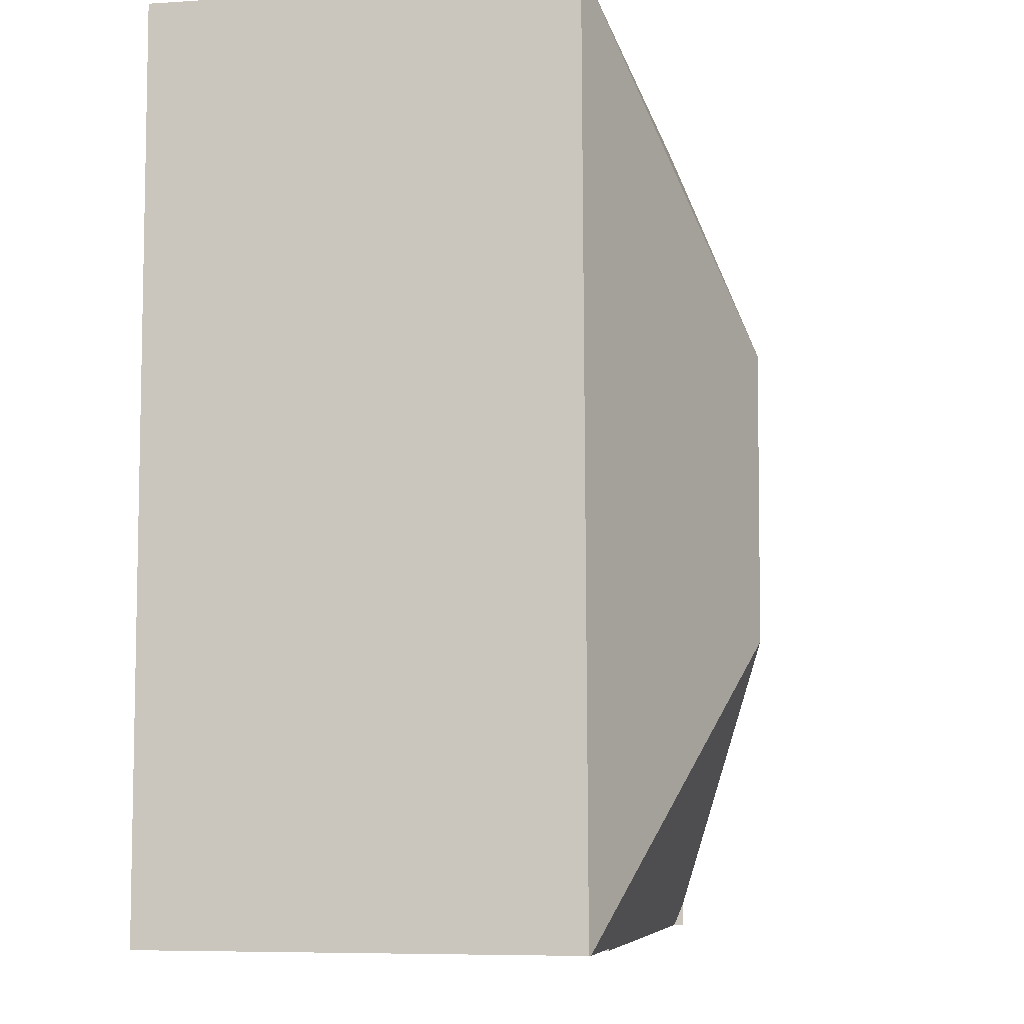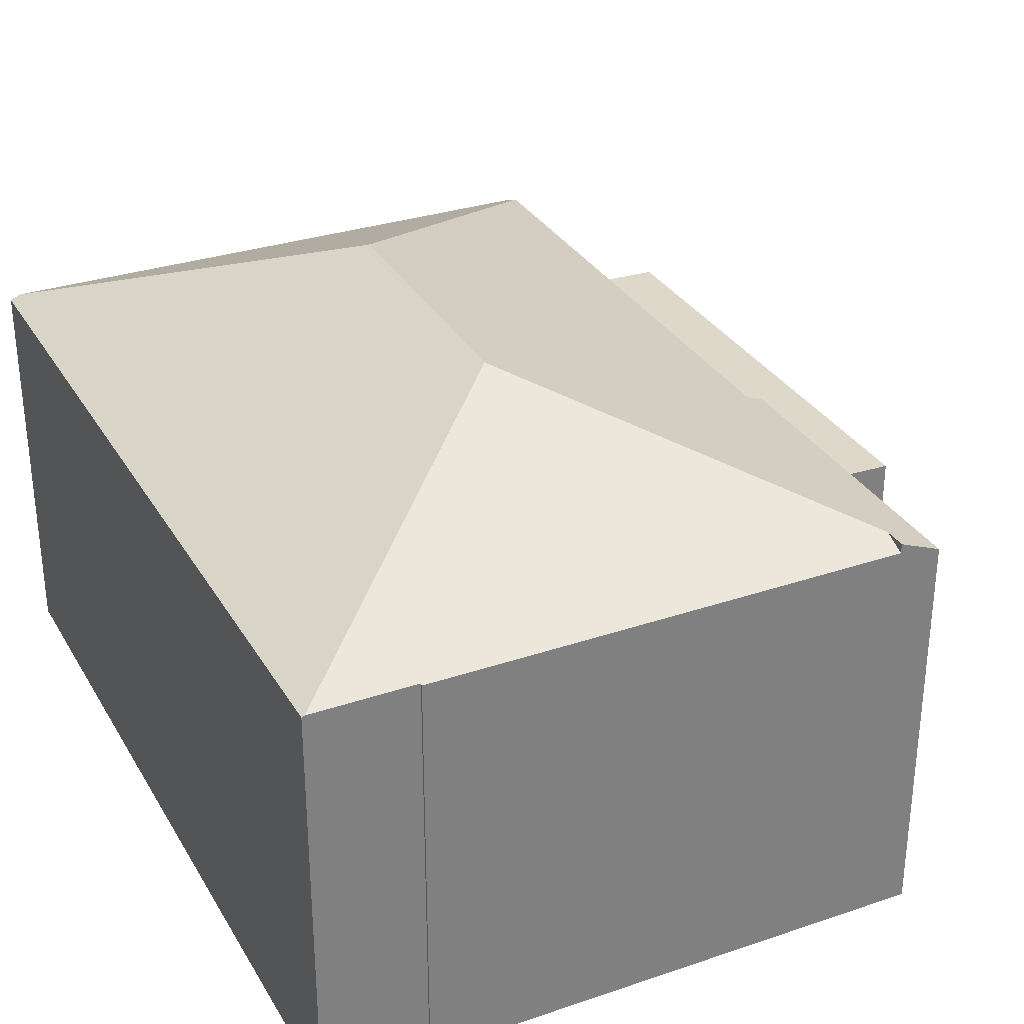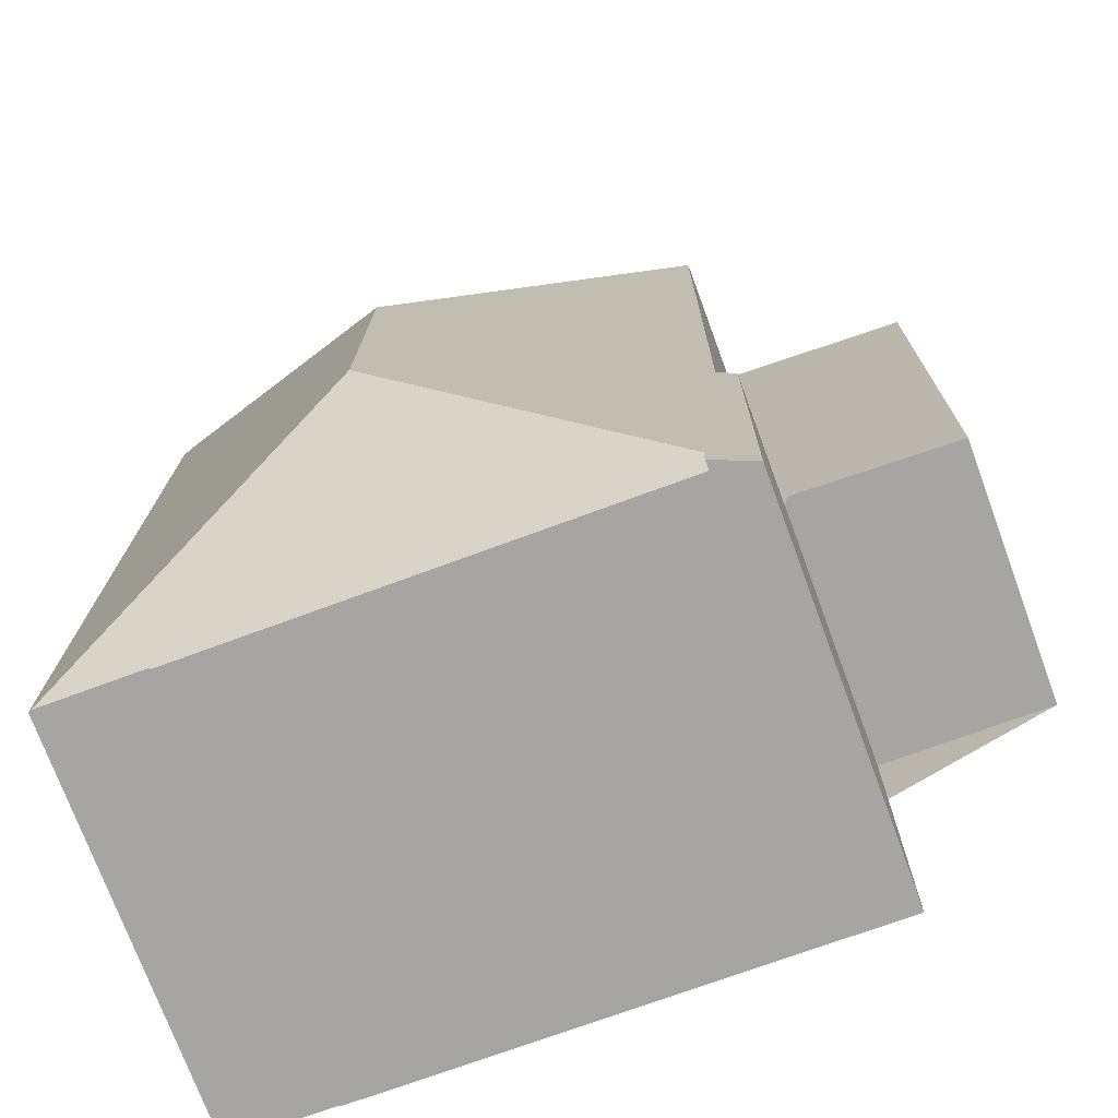
<metadata>
{"format":"obj","ext":"obj","renderer":"f3d","projection":"perspective","resolution":1024,"background":"white","views":[{"elev":-6.7,"azim":-79.1,"up":"+Y"},{"elev":31.1,"azim":-26.0,"up":"+Z"},{"elev":-73.8,"azim":20.2,"up":"+Y"}]}
</metadata>
<code>
v 23.22 185.6 7.63
v 13.15 185.6 7.723
v 13.21 199.7 7.649
v 26.15 199.6 5.528
v 26.11 191 5.487
v 23.25 191 5.56
v 14.87 185.6 7.731
v 14.87 185.6 7.746
v 18.13 194.9 9.72
v 22.93 185.6 7.747
v 18.04 190.3 9.715
v 20.18 196.7 8.932
v 18.59 195.3 9.542
v 21.23 187.2 8.43
v 23.25 190.6 7.668
v 22.54 185.6 7.899
v 18.13 194.9 9.72
v 13.38 199.7 7.721
v 13.2 185.6 7.743
v 18.04 190.3 9.715
v 23.55 191 5.553
v 22.99 199.6 5.608
v 23.25 190.6 5.558
v 18.13 194.9 9.72
v 13.38 199.7 7.721
v 22.99 199.3 7.849
v 22.99 199.6 7.706
v 18.04 190.3 9.715
v 13.2 185.6 7.743
v 22.54 185.9 7.901
v 22.54 185.6 7.746
v 15.88 197.2 8.773
v 20.18 196.7 8.932
v 15.88 197.2 8.773
v 13.2 197.9 7.658
v 22.98 198.2 5.601
v 22.98 197.1 7.832
v 26.14 198 5.52
v 22.98 197.8 6.311
v 22.99 199.6 6.48
v 23.25 190.6 5.677
v 22.98 197.6 6.827
v 22.99 199.6 6.908
v 23.25 190.6 6.546
v 24.88 199.6 5.56
v 24.96 198.1 5.55
v 25.34 191 5.507
v 18.59 195.3 9.542
v 19 196.9 8.888
v 22.24 185.6 7.745
v 21.23 187.2 8.43
v 19.72 199.7 7.711
v 22.96 192.7 5.83
v 22.96 194.1 5.582
v 23.25 190.6 5.911
v 22.82 199.1 7.913
v 22.98 199.1 5.606
v 19.59 199.2 7.918
v 13.87 199.2 7.927
v 13.21 199.2 7.652
v 13.87 199.2 7.927
v 22.98 199.1 6.434
v 22.98 199.1 7.847
v 24.91 199.1 5.557
v 22.82 199.1 7.913
v 22.98 199.1 6.889
v 26.15 199.1 5.525
v 22.35 198.7 8.092
v 22.98 198.7 5.604
v 13.2 198.8 7.654
v 14.29 198.8 8.104
v 22.98 198.7 6.395
v 22.98 198.7 7.844
v 24.93 198.7 5.554
v 22.35 198.7 8.092
v 19.48 198.7 8.096
v 14.29 198.8 8.104
v 22.98 198.7 6.872
v 26.15 198.7 5.523
v 13.22 185.6 7.743
v 13.22 185.7 7.752
v 13.28 199.2 7.681
v 13.28 198.8 7.683
v 13.27 197.9 7.687
v 13.22 185.7 7.752
v 13.28 199.7 7.678
v 16.73 197.1 8.805
v 15.96 197.1 8.806
v 20.52 197.1 8.799
v 22.98 197 6.238
v 22.98 197 5.596
v 20.52 197.1 8.799
v 19.05 197.1 8.801
v 22.74 197 7.925
v 13.2 197.1 7.663
v 13.27 197.1 7.692
v 22.98 197 7.832
v 25.02 197 5.544
v 15.96 197.1 8.806
v 22.98 197 6.806
v 26.14 197 5.515
v 22.93 185.6 7.747
v 22.93 185.6 7.747
v 22.95 190.6 7.785
v 22.98 198.7 7.844
v 22.98 199.1 7.847
v 22.98 198.7 5.604
v 22.98 199.1 5.606
v 22.98 197 7.832
v 22.95 190.6 5.566
v 22.95 190.6 5.638
v 22.98 198.2 5.601
v 22.99 199.6 5.608
v 22.96 194.1 5.582
v 22.99 199.6 7.706
v 22.99 199.3 7.849
v 22.98 197 5.596
v 22.95 190.6 6.194
v 22.95 190.6 6.551
v 22.99 199.3 7.849
v 22.98 197.1 7.832
v 20.11 190.6 8.903
v 22.95 190.6 7.785
v 22.95 190.6 5.566
v 18.05 190.6 9.715
v 18.05 190.6 9.715
v 23.25 190.6 7.668
v 23.25 190.6 5.558
v 13.17 190.7 7.696
v 13.24 190.7 7.725
v 22.95 190.6 5.638
v 22.95 190.6 5.566
v 22.95 190.6 7.785
v 22.95 190.6 6.551
v 22.95 190.6 6.194
v 25.84 199.1 5.533
v 25.84 199.6 5.536
v 25.83 198.7 5.531
v 25.83 197 5.523
v 25.83 198 5.528
v 25.8 191 5.495
v 23.16 190.6 7.7
v 23.2 198.7 5.598
v 23.2 199.1 5.6
v 23.16 190.6 5.56
v 23.17 193 5.571
v 23.16 190.6 7.7
v 23.14 185.6 7.663
v 23.16 190.6 5.56
v 23.16 190.6 5.666
v 23.2 198.2 5.596
v 23.2 199.6 5.602
v 23.19 197 5.59
v 23.16 190.6 5.989
v 23.16 190.6 6.547
v 22.6 198.7 7.996
v 22.59 197 7.983
v 22.59 197 7.983
v 22.56 190.6 7.936
v 22.54 185.9 7.901
v 22.54 185.9 7.901
v 22.54 185.6 7.899
v 22.6 198.9 7.997
v 22.54 185.6 7.746
v 22.6 198.9 7.997
v 22.6 199.1 7.913
v 22.6 199.6 7.707
v 22.83 197 7.888
v 22.83 197.1 7.888
v 22.84 199.1 7.903
v 22.84 199.2 7.903
v 22.84 199.6 7.707
v 22.84 199.2 7.903
v 22.84 198.7 7.9
v 22.81 190.6 7.841
v 22.78 185.6 7.803
v 22.78 185.7 7.804
v 19.63 199.3 7.85
v 13.71 199.3 7.859
v 24.9 199.3 5.558
v 25.84 199.3 5.534
v 22.99 199.3 7.845
v 22.99 199.3 5.606
v 23.2 199.3 5.601
v 22.99 199.3 6.895
v 22.99 199.3 6.449
v 13.71 199.3 7.859
v 22.99 199.3 7.845
v 26.15 199.3 5.526
v 22.84 199.3 7.845
v 22.6 199.3 7.846
v 22.99 199.3 5.606
v 13.21 199.4 7.651
v 13.28 199.3 7.68
v 13.28 199.2 7.681
v 13.21 199.2 7.652
v 22.98 199.1 5.606
v 22.98 199.1 6.434
v 22.98 199.1 7.847
v 24.91 199.1 5.557
v 23.2 199.1 5.6
v 22.98 199.1 6.889
v 13.87 199.2 7.927
v 25.84 199.1 5.533
v 22.6 199.1 7.914
v 22.82 199.1 7.913
v 13.87 199.2 7.927
v 22.98 199.1 7.847
v 22.84 199.1 7.903
v 22.98 199.1 5.606
v 26.15 199.1 5.525
v 19.59 199.2 7.918
v 22.82 199.1 7.913
v 22.98 198.6 5.603
v 19.46 198.6 8.136
v 22.25 198.6 8.132
v 14.39 198.7 8.144
v 22.6 198.6 7.995
v 22.25 198.6 8.132
v 23.2 198.6 5.598
v 22.98 198.6 5.603
v 22.98 198.6 7.844
v 13.27 198.7 7.683
v 13.2 198.7 7.654
v 22.98 198.6 6.386
v 24.93 198.6 5.554
v 22.98 198.6 6.868
v 22.84 198.6 7.899
v 14.39 198.7 8.144
v 25.83 198.6 5.531
v 22.98 198.6 7.844
v 26.15 198.6 5.523
v 25.73 199.1 5.536
v 25.73 199.3 5.537
v 25.73 199.1 5.536
v 25.73 198.7 5.534
v 25.74 199.6 5.538
v 25.73 198 5.531
v 25.73 198.6 5.533
v 25.72 197 5.526
v 25.7 191 5.498
v 24.88 199.1 5.558
v 24.88 199.1 5.558
v 24.88 198.7 5.556
v 24.88 198.6 5.555
v 24.88 199.3 5.558
v 24.88 199.6 5.56
v 24.87 197 5.548
v 24.84 191 5.52
v 24.87 198.1 5.553
v 19.44 192.7 9.185
v 22.57 192.7 7.951
v 18.09 192.7 9.718
v 18.09 192.7 9.718
v 23.17 192.7 5.57
v 23.23 192.7 5.568
v 13.18 192.7 7.686
v 13.25 192.7 7.715
v 22.96 192.7 5.829
v 22.96 192.7 5.575
v 22.96 192.7 7.8
v 22.96 192.7 6.632
v 22.96 192.7 5.83
v 24.85 192.7 5.527
v 22.81 192.7 7.856
v 22.96 192.7 7.8
v 22.96 192.7 5.575
v 25.25 192.7 5.517
v 25.71 192.7 5.506
v 25.81 192.7 5.503
v 26.12 192.7 5.495
v 23.2 190.6 7.687
v 23.23 199.1 5.599
v 23.23 199.1 5.599
v 23.2 190.6 5.56
v 23.2 192.7 5.569
v 23.23 198.7 5.597
v 23.17 185.6 7.65
v 23.2 190.6 7.687
v 23.2 190.6 5.56
v 23.2 190.6 5.67
v 23.23 198.6 5.597
v 23.23 199.3 5.6
v 23.23 199.6 5.602
v 23.2 190.6 5.958
v 23.2 190.6 6.546
v 23.2 192.8 5.57
v 23.22 197 5.59
v 23.23 198.2 5.595
v 23.2 191.2 5.562
v 23.17 191.2 5.563
v 22.57 191.2 7.94
v 19.92 191.2 8.982
v 18.06 191.2 9.716
v 18.06 191.2 9.716
v 23.51 191.2 5.554
v 13.24 191.2 7.722
v 13.17 191.2 7.693
v 22.95 191.2 5.569
v 22.95 191.2 5.692
v 22.95 191.2 7.789
v 22.95 191.2 6.092
v 22.95 191.2 6.574
v 24.84 191.2 5.521
v 22.95 191.2 7.789
v 22.81 191.2 7.845
v 22.95 191.2 5.569
v 25.33 191.2 5.508
v 25.7 191.2 5.499
v 25.8 191.2 5.496
v 26.11 191.2 5.488
v 23.37 199.1 5.596
v 23.37 199.1 5.596
v 23.33 191.2 5.559
v 23.33 191 5.558
v 23.34 192.1 5.563
v 23.36 198.7 5.594
v 23.36 198.6 5.593
v 23.37 199.3 5.597
v 23.37 199.6 5.598
v 23.34 192.7 5.566
v 23.36 197 5.586
v 23.36 198.2 5.591
v 15.58 187.9 8.713
v 20.5 187.9 8.723
v 23.18 187.9 7.667
v 23.15 187.9 7.68
v 22.55 187.9 7.916
v 21 187.9 8.526
v 22.94 187.9 7.764
v 20.5 187.9 8.723
v 23.23 187.9 7.647
v 13.23 187.9 7.74
v 13.16 187.9 7.711
v 22.79 187.9 7.82
v 15.58 187.9 8.713
v 23.17 185.6 7.65
v 23.22 185.6 7.63
v 23.22 185.6 1.05
v 23.17 185.6 1.05
v 13.16 187.9 7.711
v 13.15 185.6 7.723
v 13.15 185.6 1.05
v 13.16 187.9 1.05
v 13.28 199.7 7.678
v 13.21 199.7 7.649
v 13.21 199.7 1.05
v 13.28 199.7 1.05
v 26.15 199.3 5.526
v 26.15 199.6 5.528
v 26.15 199.6 1.05
v 26.15 199.3 1.05
v 25.8 191 5.495
v 26.11 191 5.487
v 26.11 191 1.05
v 25.8 191 1.05
v 23.25 190.6 5.558
v 23.25 191 5.56
v 23.25 191 1.05
v 23.25 190.6 1.05
v 14.87 185.6 7.746
v 14.87 185.6 7.731
v 14.87 185.6 1.05
v 14.87 185.6 1.05
v 13.22 185.6 7.743
v 14.87 185.6 7.746
v 14.87 185.6 1.05
v 13.22 185.6 1.05
v 22.93 185.6 7.747
v 22.93 185.6 7.747
v 22.93 185.6 1.05
v 22.93 185.6 1.05
v 19.72 199.7 7.711
v 13.38 199.7 7.721
v 13.38 199.7 1.05
v 19.72 199.7 1.05
v 23.33 191 5.558
v 23.55 191 5.553
v 23.55 191 1.05
v 23.33 191 1.05
v 13.15 185.6 7.723
v 13.2 185.6 7.743
v 13.2 185.6 1.05
v 13.15 185.6 1.05
v 13.2 198.7 7.654
v 13.2 197.9 7.658
v 13.2 197.9 1.05
v 13.2 198.7 1.05
v 26.14 197 5.515
v 26.14 198 5.52
v 26.14 198 1.05
v 26.14 197 1.05
v 25.74 199.6 5.538
v 24.88 199.6 5.56
v 24.88 199.6 1.05
v 25.74 199.6 1.05
v 24.84 191 5.52
v 25.34 191 5.507
v 25.34 191 1.05
v 24.84 191 1.05
v 14.87 185.6 7.731
v 22.24 185.6 7.745
v 22.24 185.6 1.05
v 14.87 185.6 1.05
v 22.6 199.6 7.707
v 19.72 199.7 7.711
v 19.72 199.7 1.05
v 22.6 199.6 1.05
v 13.21 199.4 7.651
v 13.21 199.2 7.652
v 13.21 199.2 1.05
v 13.21 199.4 1.05
v 26.15 199.1 5.525
v 26.15 199.1 5.525
v 26.15 199.1 1.05
v 26.15 199.1 1.05
v 13.21 199.2 7.652
v 13.2 198.8 7.654
v 13.2 198.8 1.05
v 13.21 199.2 1.05
v 26.15 198.6 5.523
v 26.15 198.7 5.523
v 26.15 198.7 1.05
v 26.15 198.6 1.05
v 13.2 185.6 7.743
v 13.22 185.6 7.743
v 13.22 185.6 1.05
v 13.2 185.6 1.05
v 13.38 199.7 7.721
v 13.28 199.7 7.678
v 13.28 199.7 1.05
v 13.38 199.7 1.05
v 13.2 197.9 7.658
v 13.2 197.1 7.663
v 13.2 197.1 1.05
v 13.2 197.9 1.05
v 26.12 192.7 5.495
v 26.14 197 5.515
v 26.14 197 1.05
v 26.12 192.7 1.05
v 22.78 185.6 7.803
v 22.93 185.6 7.747
v 22.93 185.6 1.05
v 22.78 185.6 1.05
v 23.2 199.6 5.602
v 22.99 199.6 5.608
v 22.99 199.6 1.05
v 23.2 199.6 1.05
v 23.23 187.9 7.647
v 23.25 190.6 7.668
v 23.25 190.6 1.05
v 23.23 187.9 1.05
v 13.17 191.2 7.693
v 13.17 190.7 7.696
v 13.17 190.7 1.05
v 13.17 191.2 1.05
v 26.15 199.6 5.528
v 25.84 199.6 5.536
v 25.84 199.6 1.05
v 26.15 199.6 1.05
v 25.7 191 5.498
v 25.8 191 5.495
v 25.8 191 1.05
v 25.7 191 1.05
v 22.93 185.6 7.747
v 23.14 185.6 7.663
v 23.14 185.6 1.05
v 22.93 185.6 1.05
v 23.23 199.6 5.602
v 23.2 199.6 5.602
v 23.2 199.6 1.05
v 23.23 199.6 1.05
v 22.24 185.6 7.745
v 22.54 185.6 7.746
v 22.54 185.6 1.05
v 22.24 185.6 1.05
v 22.84 199.6 7.707
v 22.6 199.6 7.707
v 22.6 199.6 1.05
v 22.84 199.6 1.05
v 22.99 199.6 7.706
v 22.84 199.6 7.707
v 22.84 199.6 1.05
v 22.99 199.6 1.05
v 22.54 185.6 7.899
v 22.78 185.6 7.803
v 22.78 185.6 1.05
v 22.54 185.6 1.05
v 26.15 199.1 5.525
v 26.15 199.3 5.526
v 26.15 199.3 1.05
v 26.15 199.1 1.05
v 13.21 199.7 7.649
v 13.21 199.4 7.651
v 13.21 199.4 1.05
v 13.21 199.7 1.05
v 13.21 199.2 7.652
v 13.21 199.2 7.652
v 13.21 199.2 1.05
v 13.21 199.2 1.05
v 26.15 198.7 5.523
v 26.15 199.1 5.525
v 26.15 199.1 1.05
v 26.15 198.7 1.05
v 13.2 198.8 7.654
v 13.2 198.7 7.654
v 13.2 198.7 1.05
v 13.2 198.8 1.05
v 26.14 198 5.52
v 26.15 198.6 5.523
v 26.15 198.6 1.05
v 26.14 198 1.05
v 25.84 199.6 5.536
v 25.74 199.6 5.538
v 25.74 199.6 1.05
v 25.84 199.6 1.05
v 25.34 191 5.507
v 25.7 191 5.498
v 25.7 191 1.05
v 25.34 191 1.05
v 24.88 199.6 5.56
v 24.88 199.6 5.56
v 24.88 199.6 1.05
v 24.88 199.6 1.05
v 23.55 191 5.553
v 24.84 191 5.52
v 24.84 191 1.05
v 23.55 191 1.05
v 13.2 197.1 7.663
v 13.18 192.7 7.686
v 13.18 192.7 1.05
v 13.2 197.1 1.05
v 26.11 191.2 5.488
v 26.12 192.7 5.495
v 26.12 192.7 1.05
v 26.11 191.2 1.05
v 23.14 185.6 7.663
v 23.17 185.6 7.65
v 23.17 185.6 1.05
v 23.14 185.6 1.05
v 23.37 199.6 5.598
v 23.23 199.6 5.602
v 23.23 199.6 1.05
v 23.37 199.6 1.05
v 13.18 192.7 7.686
v 13.17 191.2 7.693
v 13.17 191.2 1.05
v 13.18 192.7 1.05
v 26.11 191 5.487
v 26.11 191.2 5.488
v 26.11 191.2 1.05
v 26.11 191 1.05
v 23.25 191 5.56
v 23.33 191 5.558
v 23.33 191 1.05
v 23.25 191 1.05
v 24.88 199.6 5.56
v 23.37 199.6 5.598
v 23.37 199.6 1.05
v 24.88 199.6 1.05
v 23.22 185.6 7.63
v 23.23 187.9 7.647
v 23.23 187.9 1.05
v 23.22 185.6 1.05
v 13.17 190.7 7.696
v 13.16 187.9 7.711
v 13.16 187.9 1.05
v 13.17 190.7 1.05
v 14.87 185.6 1.05
v 14.87 185.6 1.05
v 13.15 185.6 1.05
v 13.21 199.7 1.05
v 26.15 199.6 1.05
v 26.11 191 1.05
v 23.25 191 1.05
v 23.22 185.6 1.05
f 49 33 48
f 331 11 125 122 329
f 158 12 89 157
f 326 279 127 332
f 224 70 83 223
f 225 72 69 214
f 281 41 23 280
f 318 282 277 317
f 31 16 30
f 191 167 172 190
f 334 129 130 333
f 316 256 321
f 227 78 72 225
f 231 73 78 227
f 230 138 79 232
f 310 270 271 311
f 88 32 87
f 325 51 50 7 8 80 81 324
f 103 10 102
f 179 18 52 178
f 91 54 53 90
f 286 44 55 285
f 272 15 44 286
f 212 76 77 207
f 194 82 60 193
f 192 57 62 186
f 312 274 283 319
f 206 165 205
f 186 62 66 185
f 185 66 63 26 188
f 189 67 136 181
f 196 60 82 195
f 198 62 57 197
f 313 273 274 312
f 216 92 93 215
f 202 66 62 198
f 215 93 87 32 217
f 199 63 66 202
f 204 136 67 211
f 80 19 81
f 195 82 61 203
f 223 83 71 229
f 333 130 126 28 336
f 187 61 82 194
f 285 55 41 281
f 87 49 48 17 88
f 90 39 36 91
f 92 33 49 93
f 93 49 87
f 95 35 84 96
f 322 288 289 323
f 96 84 34 99
f 100 42 39 90
f 97 37 42 100
f 140 38 101 139
f 156 68 163
f 329 122 159 328
f 171 120 106 170
f 219 68 156 218
f 169 121 109 168
f 293 251 252 292
f 294 253 251 293
f 314 290 276 256 316
f 298 257 258 297
f 300 259 260 299
f 297 258 254 295
f 303 262 263 302
f 301 261 262 303
f 302 263 259 300
f 234 181 136 233
f 233 136 204 235
f 238 140 139 240
f 236 138 230 239
f 309 269 270 310
f 210 108 144 201
f 307 267 255 291
f 330 123 147 327
f 149 110 111 150
f 221 107 143 220
f 184 144 108 183
f 146 114 117 153
f 154 118 119 155
f 155 119 104 142
f 150 111 118 154
f 153 117 112 151
f 228 174 105 222
f 306 265 266 305
f 177 103 102 176
f 209 170 106 208
f 335 175 123 330
f 164 50 51 160
f 157 94 158
f 205 165 75 76 212
f 178 52 167 191
f 168 94 169
f 170 56 171
f 190 172 115 182
f 218 156 174 228
f 292 252 265 306
f 176 162 161 177
f 213 56 170 209
f 328 159 175 335
f 178 58 59 179
f 237 137 181 234
f 183 113 152 184
f 319 283 284 320
f 185 43 40 186
f 188 27 43 185
f 181 137 4 189
f 190 173 65 166 191
f 193 3 86 194
f 186 40 22 192
f 194 86 25 187
f 191 166 58 178
f 182 116 173 190
f 195 83 70 196
f 197 69 72 198
f 317 277 273 313
f 198 72 78 202
f 235 204 138 236
f 205 166 65 206
f 208 105 174 209
f 202 78 73 199
f 211 79 138 204
f 203 71 83 195
f 207 59 58 212
f 201 143 107 210
f 212 58 166 205
f 209 174 156 163 213
f 215 76 75 216
f 217 77 76 215
f 218 157 89 219
f 220 151 112 221
f 223 84 35 224
f 214 36 39 225
f 323 289 282 318
f 225 39 42 227
f 222 121 169 228
f 229 34 84 223
f 239 230 140 238
f 227 42 37 231
f 232 38 140 230
f 228 169 94 157 218
f 233 64 180 234
f 235 200 64 233
f 236 74 200 235
f 234 180 45 237
f 238 46 226 239
f 240 98 46 238
f 239 226 74 236
f 308 268 269 309
f 242 64 200 243
f 243 200 74 244
f 244 74 226 245
f 246 180 64 242
f 247 45 180 246
f 304 264 268 308
f 245 226 46 250
f 250 46 98 248
f 251 13 12 158 252
f 253 9 13 251
f 287 256 276
f 257 95 96 258
f 259 53 54 260
f 258 96 99 24 254
f 262 100 90 53 263
f 261 97 100 262
f 263 53 259
f 321 256 287 288 322
f 265 168 109 266
f 264 248 98 268
f 268 98 240 269
f 269 240 139 270
f 267 114 146 255
f 270 139 101 271
f 252 158 94 168 265
f 273 201 144 274
f 291 255 276 290
f 277 143 201 273
f 327 147 279 326
f 280 149 150 281
f 282 220 143 277
f 274 144 184 283
f 283 184 152 284
f 285 154 155 286
f 286 155 142 272
f 276 255 146 287
f 287 146 153 288
f 289 151 220 282
f 281 150 154 285
f 288 153 151 289
f 290 275 145 291
f 292 159 122 293
f 293 122 125 294
f 315 6 128 275 290 314
f 297 130 129 298
f 299 132 131 300
f 295 126 130 297
f 302 135 134 303
f 303 134 133 301
f 300 131 135 302
f 304 249 21 296
f 305 123 175 306
f 308 47 249 304
f 309 241 47 308
f 310 141 241 309
f 291 145 124 307
f 311 5 141 310
f 306 175 159 292
f 312 242 243 313
f 314 296 21 315
f 316 296 314
f 313 243 244 317
f 317 244 245 318
f 319 246 242 312
f 320 247 246 319
f 321 264 304 296 316
f 322 248 264 321
f 318 245 250 323
f 323 250 248 322
f 324 20 325
f 326 278 148 327
f 328 161 14 329
f 327 148 10 103 330
f 329 14 331
f 332 1 278 326
f 333 85 29 2 334
f 330 103 177 335
f 336 85 333
f 335 177 161 328
f 338 339 340 337
f 342 343 344 341
f 346 347 348 345
f 350 351 352 349
f 354 355 356 353
f 358 359 360 357
f 362 363 364 361
f 366 367 368 365
f 370 371 372 369
f 374 375 376 373
f 378 379 380 377
f 382 383 384 381
f 386 387 388 385
f 390 391 392 389
f 394 395 396 393
f 398 399 400 397
f 402 403 404 401
f 406 407 408 405
f 410 411 412 409
f 414 415 416 413
f 418 419 420 417
f 422 423 424 421
f 426 427 428 425
f 430 431 432 429
f 434 435 436 433
f 438 439 440 437
f 442 443 444 441
f 446 447 448 445
f 450 451 452 449
f 454 455 456 453
f 458 459 460 457
f 462 463 464 461
f 466 467 468 465
f 470 471 472 469
f 474 475 476 473
f 478 479 480 477
f 482 483 484 481
f 486 487 488 485
f 490 491 492 489
f 494 495 496 493
f 498 499 500 497
f 502 503 504 501
f 506 507 508 505
f 510 511 512 509
f 514 515 516 513
f 518 519 520 517
f 522 523 524 521
f 526 527 528 525
f 530 531 532 529
f 534 535 536 533
f 538 539 540 537
f 542 543 544 541
f 546 547 548 545
f 550 551 552 549
f 554 555 556 553
f 558 559 560 557
f 562 563 564 561
f 566 567 568 565
f 570 571 572 573 574 575 576 569

</code>
